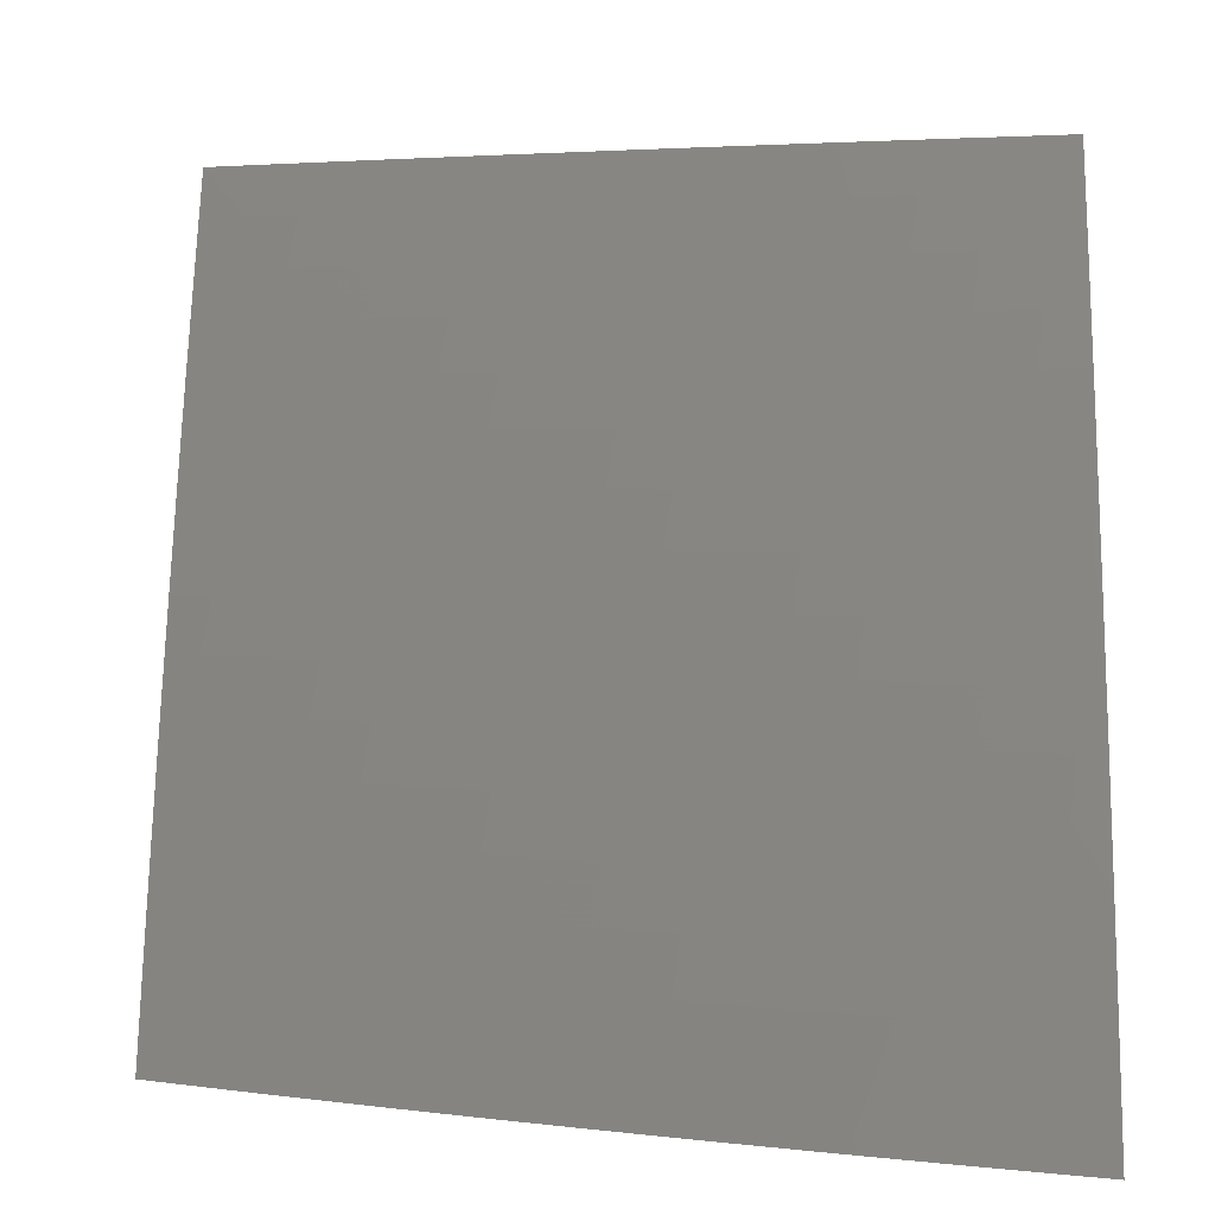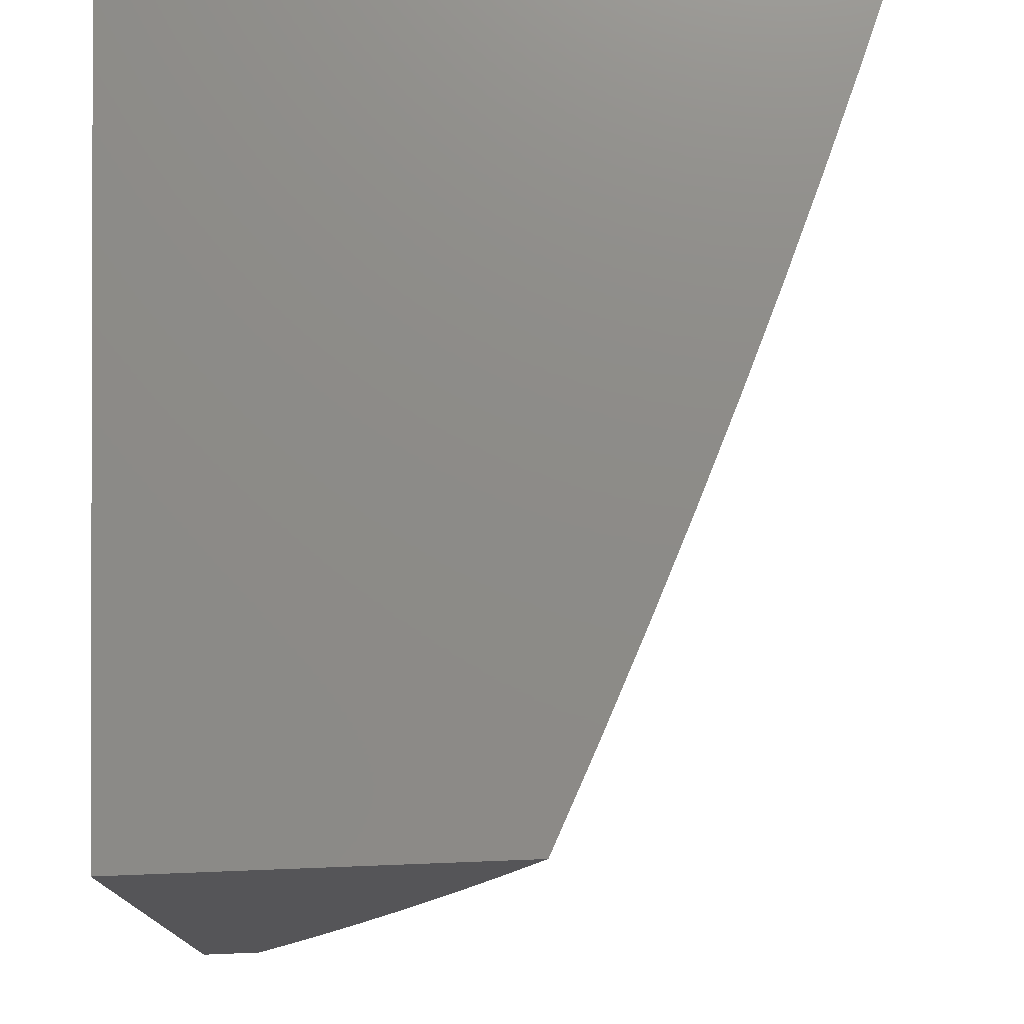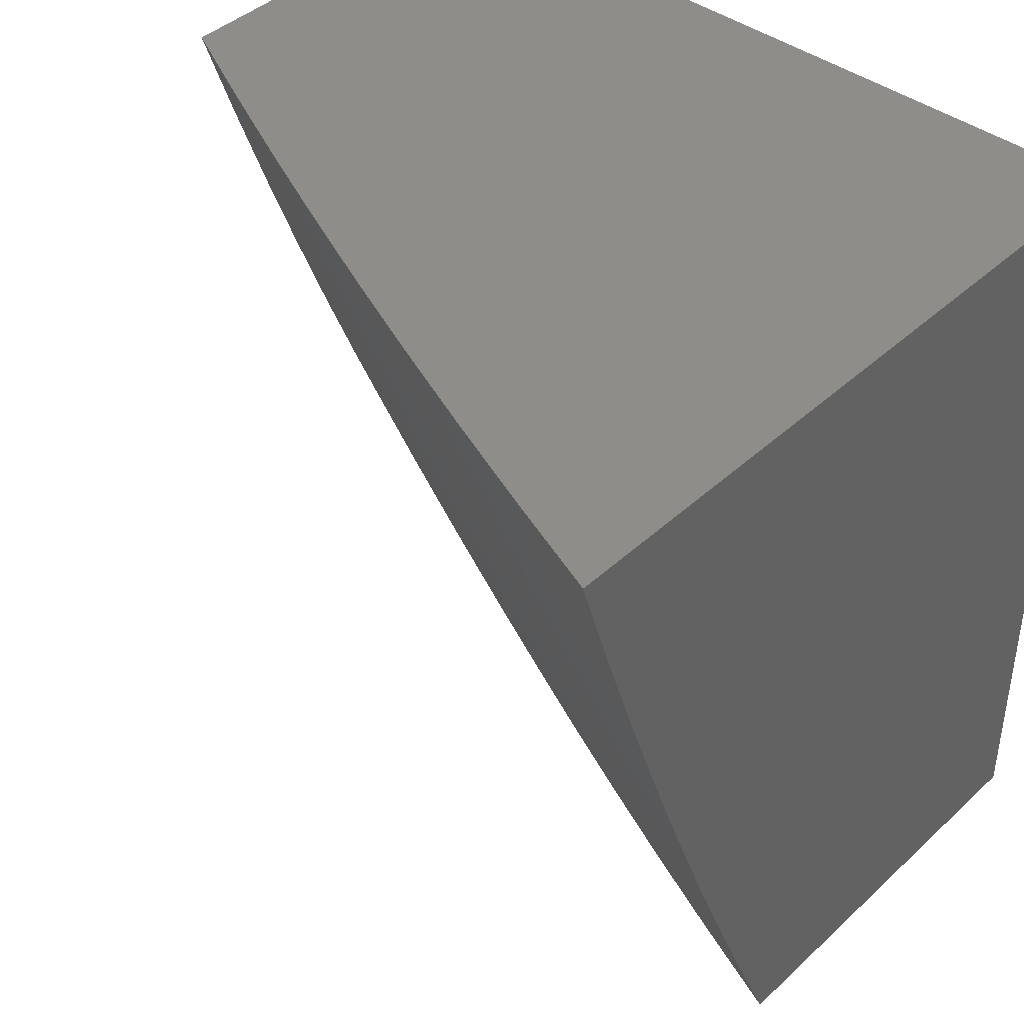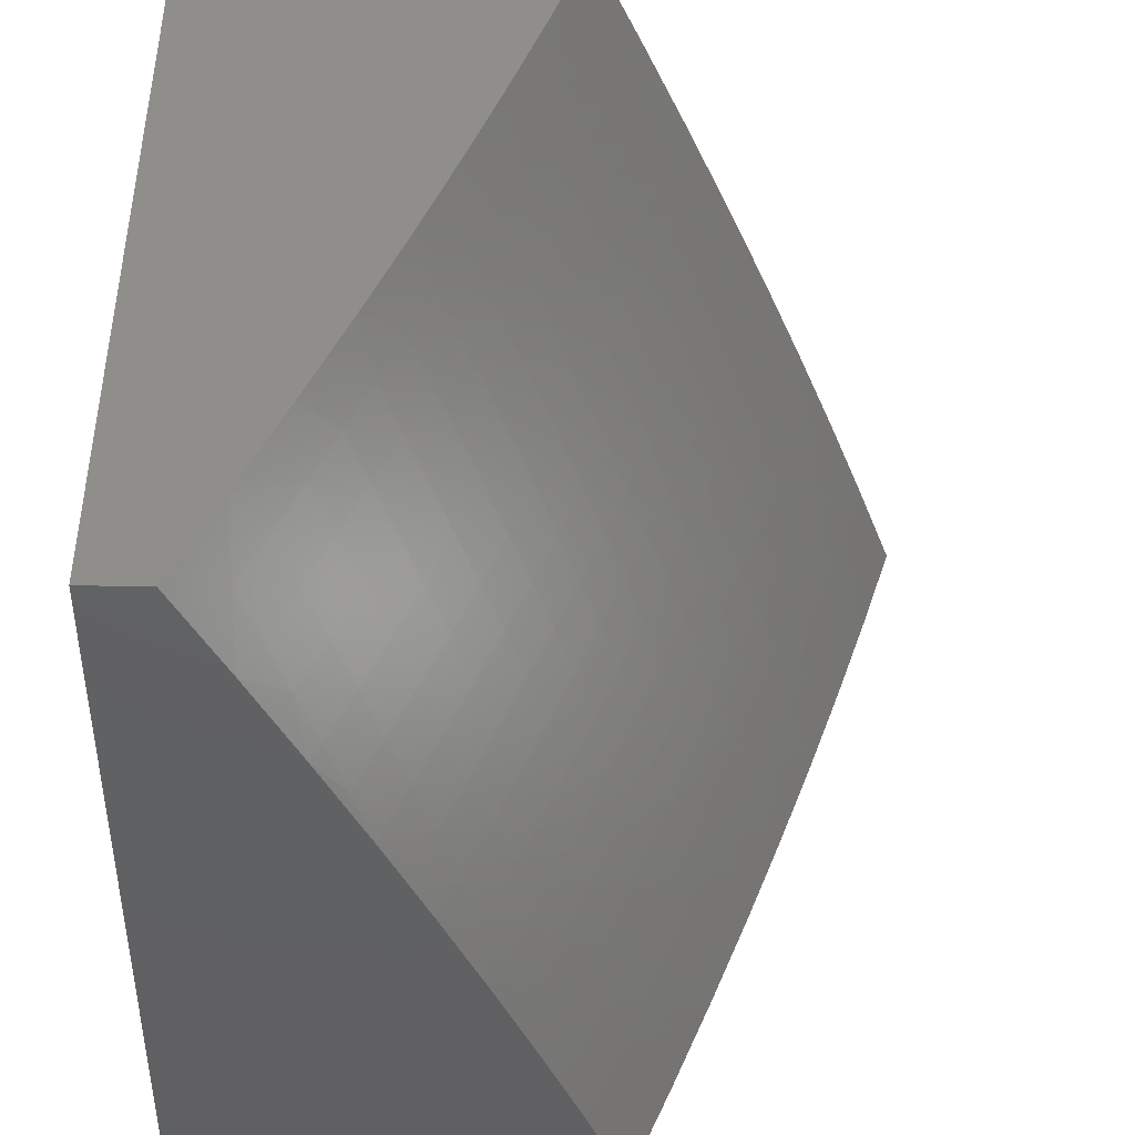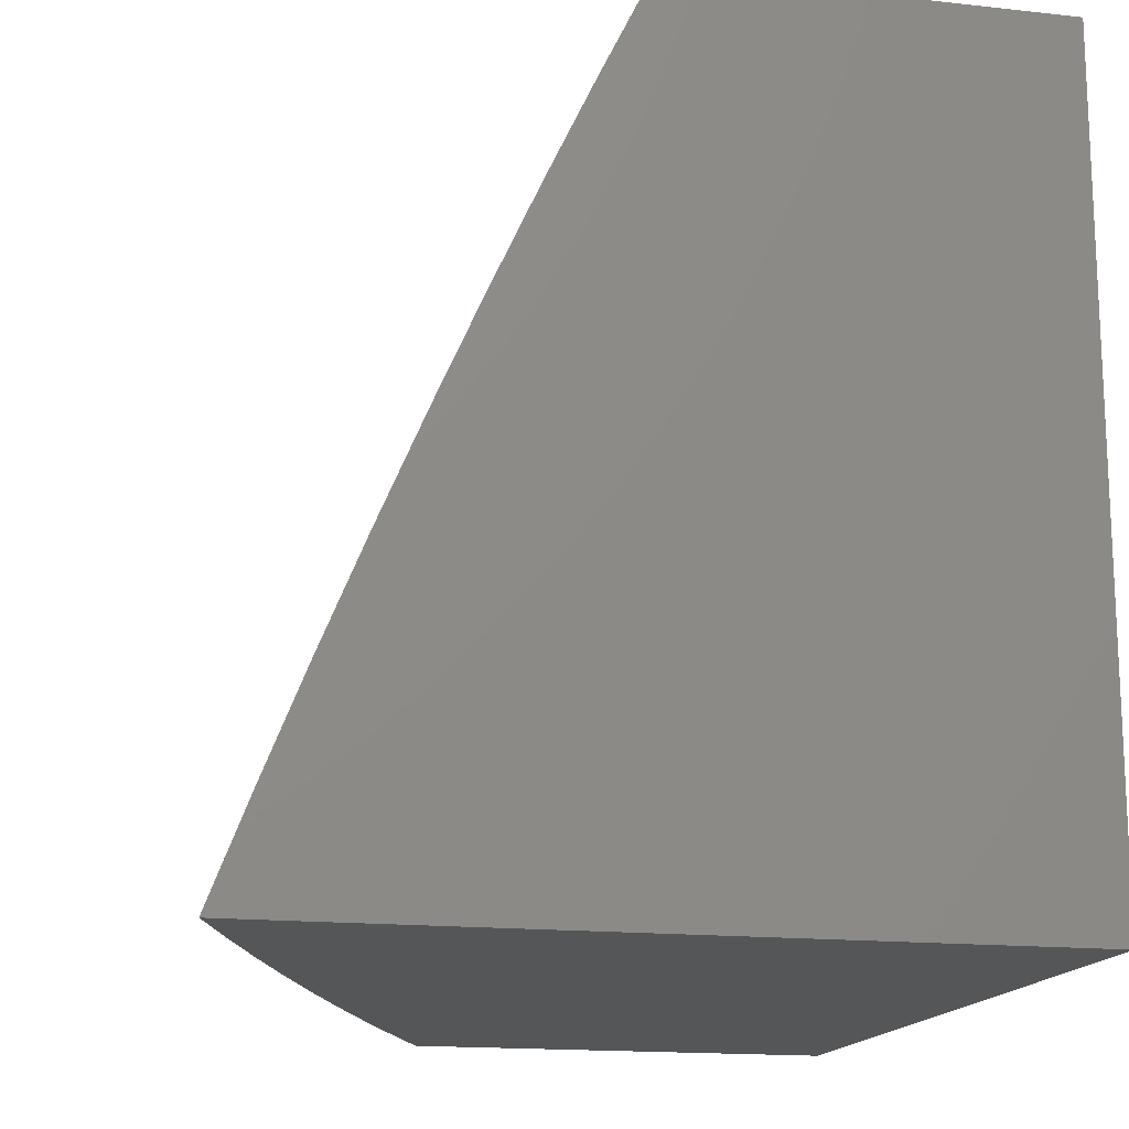
<metadata>
{"format":"stl","ext":"stl","renderer":"f3d","projection":"perspective","resolution":1024,"background":"white","views":[{"elev":3.8,"azim":92.6,"up":"+Z"},{"elev":75.6,"azim":-2.2,"up":"+Y"},{"elev":41.6,"azim":132.0,"up":"+Y"},{"elev":-43.3,"azim":-0.9,"up":"+Y"},{"elev":-15.9,"azim":167.0,"up":"+Z"}]}
</metadata>
<code>
# stl→obj: 231 verts, 458 faces
v 9.482 -4 4.127
v 9.533 -4 4
v 9.512 -3.933 4.126
v 9.586 -3.877 4
v 9.543 -3.86 4.126
v 9.573 -3.788 4.126
v 9.551 -3.779 4.189
v 9.58 -3.707 4.189
v 9.558 -3.698 4.252
v 9.587 -3.626 4.252
v 9.564 -3.617 4.315
v 9.592 -3.545 4.315
v 9.569 -3.537 4.378
v 9.596 -3.465 4.378
v 9.572 -3.456 4.44
v 9.599 -3.384 4.44
v 9.575 -3.375 4.503
v 9.601 -3.304 4.503
v 9.576 -3.295 4.565
v 9.602 -3.223 4.565
v 9.577 -3.215 4.628
v 9.602 -3.143 4.628
v 9.576 -3.135 4.69
v 9.6 -3.063 4.69
v 9.574 -3.055 4.752
v 9.592 -3 4.754
v 9.548 -3.047 4.814
v 9.533 -3 4.877
v 9.521 -3.038 4.876
v 9.494 -3.03 4.938
v 9.497 -3.109 4.876
v 9.47 -3.1 4.938
v 9.472 -3.18 4.876
v 9.445 -3.171 4.938
v 9.447 -3.251 4.876
v 9.42 -3.241 4.938
v 9.421 -3.321 4.876
v 9.395 -3.312 4.938
v 9.395 -3.392 4.876
v 9.368 -3.382 4.938
v 9.368 -3.463 4.876
v 9.341 -3.453 4.938
v 9.341 -3.533 4.876
v 9.314 -3.523 4.938
v 9.312 -3.603 4.876
v 9.286 -3.593 4.938
v 9.284 -3.674 4.876
v 9.257 -3.663 4.938
v 9.254 -3.744 4.876
v 9.228 -3.733 4.938
v 9.224 -3.814 4.876
v 9.198 -3.803 4.938
v 9.194 -3.884 4.876
v 9.167 -3.873 4.938
v 9.163 -3.953 4.876
v 9.136 -3.942 4.938
v 9.141 -4 4.878
v 9.078 -4 5
v 9.134 -3.877 5
v 9.637 -3.754 4
v 9.602 -3.716 4.126
v 9.609 -3.635 4.189
v 9.615 -3.554 4.252
v 9.62 -3.473 4.315
v 9.623 -3.392 4.378
v 9.625 -3.312 4.44
v 9.627 -3.232 4.503
v 9.627 -3.152 4.565
v 9.626 -3.072 4.628
v 9.648 -3 4.63
v 9.632 -3.643 4.126
v 9.687 -3.63 4
v 9.66 -3.57 4.126
v 9.735 -3.505 4
v 9.688 -3.498 4.126
v 9.715 -3.425 4.126
v 9.693 -3.417 4.189
v 9.719 -3.344 4.189
v 9.696 -3.336 4.252
v 9.722 -3.264 4.252
v 9.699 -3.256 4.315
v 9.724 -3.183 4.315
v 9.7 -3.176 4.378
v 9.725 -3.103 4.378
v 9.7 -3.095 4.44
v 9.724 -3.023 4.44
v 9.7 -3.016 4.503
v 9.704 -3 4.505
v 9.675 -3.008 4.565
v 9.781 -3.38 4
v 9.742 -3.352 4.126
v 9.745 -3.271 4.189
v 9.747 -3.191 4.252
v 9.748 -3.111 4.315
v 9.749 -3.031 4.378
v 9.757 -3 4.38
v 9.767 -3.279 4.126
v 9.825 -3.254 4
v 9.793 -3.206 4.126
v 9.868 -3.127 4
v 9.818 -3.133 4.126
v 9.842 -3.06 4.126
v 9.819 -3.053 4.189
v 9.86 -3 4.127
v 9.81 -3 4.254
v 9.91 -3 4
v 9.772 -3.038 4.315
v 9.796 -3.045 4.252
v 9.795 -3.126 4.189
v 9.473 -3 5
v 9.43 -3.127 5
v 9.385 -3.254 5
v 9.338 -3.38 5
v 9.29 -3.506 5
v 9.24 -3.63 5
v 9.188 -3.754 5
v 9.188 -3.965 4.814
v 9.201 -4 4.754
v 9.214 -3.976 4.752
v 9.239 -3.986 4.69
v 9.245 -3.905 4.752
v 9.27 -3.916 4.69
v 9.276 -3.835 4.752
v 9.301 -3.845 4.69
v 9.306 -3.765 4.752
v 9.331 -3.775 4.69
v 9.335 -3.694 4.752
v 9.361 -3.704 4.69
v 9.364 -3.623 4.752
v 9.39 -3.633 4.69
v 9.393 -3.553 4.752
v 9.418 -3.562 4.69
v 9.42 -3.482 4.752
v 9.446 -3.491 4.69
v 9.448 -3.411 4.752
v 9.473 -3.42 4.69
v 9.474 -3.34 4.752
v 9.5 -3.349 4.69
v 9.5 -3.269 4.752
v 9.526 -3.278 4.69
v 9.525 -3.198 4.752
v 9.551 -3.206 4.69
v 9.55 -3.126 4.752
v 9.261 -4 4.63
v 9.263 -3.997 4.628
v 9.295 -3.926 4.628
v 9.326 -3.856 4.628
v 9.356 -3.785 4.628
v 9.386 -3.714 4.628
v 9.415 -3.643 4.628
v 9.443 -3.572 4.628
v 9.471 -3.501 4.628
v 9.499 -3.429 4.628
v 9.525 -3.358 4.628
v 9.551 -3.286 4.628
v 9.318 -4 4.506
v 9.319 -3.937 4.565
v 9.374 -4 4.38
v 9.367 -3.957 4.44
v 9.343 -3.947 4.503
v 9.35 -3.866 4.565
v 9.429 -4 4.254
v 9.413 -3.976 4.315
v 9.39 -3.967 4.378
v 9.398 -3.886 4.44
v 9.374 -3.876 4.503
v 9.405 -3.804 4.503
v 9.381 -3.795 4.565
v 9.41 -3.724 4.565
v 9.458 -3.995 4.189
v 9.436 -3.986 4.252
v 9.445 -3.905 4.315
v 9.422 -3.895 4.378
v 9.452 -3.824 4.378
v 9.429 -3.814 4.44
v 9.459 -3.743 4.44
v 9.435 -3.733 4.503
v 9.464 -3.662 4.503
v 9.44 -3.653 4.565
v 9.468 -3.581 4.565
v 9.49 -3.923 4.189
v 9.521 -3.851 4.189
v 9.467 -3.914 4.252
v 9.498 -3.842 4.252
v 9.528 -3.77 4.252
v 9.475 -3.833 4.315
v 9.482 -3.752 4.378
v 9.488 -3.671 4.44
v 9.493 -3.59 4.503
v 9.496 -3.51 4.565
v 9.25 -3.824 4.814
v 9.22 -3.895 4.814
v 9.28 -3.754 4.814
v 9.31 -3.684 4.814
v 9.339 -3.613 4.814
v 9.367 -3.543 4.814
v 9.394 -3.472 4.814
v 9.422 -3.402 4.814
v 9.448 -3.331 4.814
v 9.474 -3.26 4.814
v 9.499 -3.189 4.814
v 9.524 -3.118 4.814
v 9.505 -3.761 4.315
v 9.535 -3.689 4.315
v 9.512 -3.68 4.378
v 9.517 -3.6 4.44
v 9.521 -3.519 4.503
v 9.523 -3.438 4.565
v 9.54 -3.609 4.378
v 9.638 -3.562 4.189
v 9.643 -3.481 4.252
v 9.647 -3.401 4.315
v 9.649 -3.32 4.378
v 9.651 -3.24 4.44
v 9.652 -3.16 4.503
v 9.651 -3.08 4.565
v 9.665 -3.49 4.189
v 9.545 -3.528 4.44
v 9.548 -3.447 4.503
v 9.55 -3.367 4.565
v 9.67 -3.409 4.252
v 9.673 -3.328 4.315
v 9.675 -3.248 4.378
v 9.676 -3.168 4.44
v 9.676 -3.088 4.503
v 9.77 -3.199 4.189
v 9.772 -3.118 4.252
v 9 -3 5
v 9 -3 4
v 9 -4 4
v 9 -4 5
f 1 2 3
f 3 2 4
f 3 4 5
f 5 4 6
f 5 6 7
f 7 6 8
f 7 8 9
f 9 8 10
f 9 10 11
f 11 10 12
f 11 12 13
f 13 12 14
f 13 14 15
f 15 14 16
f 15 16 17
f 17 16 18
f 17 18 19
f 19 18 20
f 19 20 21
f 21 20 22
f 21 22 23
f 23 22 24
f 23 24 25
f 25 24 26
f 25 26 27
f 27 26 28
f 27 28 29
f 29 28 30
f 29 30 31
f 31 30 32
f 31 32 33
f 33 32 34
f 33 34 35
f 35 34 36
f 35 36 37
f 37 36 38
f 37 38 39
f 39 38 40
f 39 40 41
f 41 40 42
f 41 42 43
f 43 42 44
f 43 44 45
f 45 44 46
f 45 46 47
f 47 46 48
f 47 48 49
f 49 48 50
f 49 50 51
f 51 50 52
f 51 52 53
f 53 52 54
f 53 54 55
f 55 54 56
f 55 56 57
f 57 56 58
f 58 56 59
f 59 56 54
f 59 54 52
f 4 60 6
f 6 60 61
f 6 61 8
f 8 61 62
f 8 62 10
f 10 62 63
f 10 63 12
f 12 63 64
f 12 64 14
f 14 64 65
f 14 65 16
f 16 65 66
f 16 66 18
f 18 66 67
f 18 67 20
f 20 67 68
f 20 68 22
f 22 68 69
f 22 69 24
f 24 69 70
f 24 70 26
f 61 60 71
f 71 60 72
f 71 72 73
f 73 72 74
f 73 74 75
f 75 74 76
f 75 76 77
f 77 76 78
f 77 78 79
f 79 78 80
f 79 80 81
f 81 80 82
f 81 82 83
f 83 82 84
f 83 84 85
f 85 84 86
f 85 86 87
f 87 86 88
f 87 88 89
f 89 88 70
f 89 70 69
f 74 90 76
f 76 90 91
f 76 91 78
f 78 91 92
f 78 92 80
f 80 92 93
f 80 93 82
f 82 93 94
f 82 94 84
f 84 94 95
f 84 95 86
f 86 95 96
f 86 96 88
f 91 90 97
f 97 90 98
f 97 98 99
f 99 98 100
f 99 100 101
f 101 100 102
f 101 102 103
f 103 102 104
f 103 104 105
f 100 106 102
f 102 106 104
f 96 107 105
f 105 107 108
f 105 108 103
f 103 108 109
f 103 109 101
f 101 109 99
f 28 110 30
f 30 110 32
f 110 111 32
f 32 111 34
f 111 112 34
f 34 112 36
f 36 112 38
f 38 112 113
f 38 113 40
f 40 113 42
f 113 114 42
f 42 114 44
f 44 114 46
f 46 114 115
f 46 115 48
f 48 115 50
f 115 116 50
f 50 116 52
f 116 59 52
f 55 57 117
f 117 57 118
f 117 118 119
f 119 118 120
f 119 120 121
f 121 120 122
f 121 122 123
f 123 122 124
f 123 124 125
f 125 124 126
f 125 126 127
f 127 126 128
f 127 128 129
f 129 128 130
f 129 130 131
f 131 130 132
f 131 132 133
f 133 132 134
f 133 134 135
f 135 134 136
f 135 136 137
f 137 136 138
f 137 138 139
f 139 138 140
f 139 140 141
f 141 140 142
f 141 142 143
f 143 142 23
f 143 23 25
f 118 144 120
f 120 144 145
f 120 145 122
f 122 145 146
f 122 146 124
f 124 146 147
f 124 147 126
f 126 147 148
f 126 148 128
f 128 148 149
f 128 149 130
f 130 149 150
f 130 150 132
f 132 150 151
f 132 151 134
f 134 151 152
f 134 152 136
f 136 152 153
f 136 153 138
f 138 153 154
f 138 154 140
f 140 154 155
f 140 155 142
f 142 155 21
f 142 21 23
f 144 156 145
f 145 156 157
f 145 157 146
f 146 157 147
f 158 159 156
f 156 159 160
f 156 160 157
f 157 160 161
f 157 161 147
f 147 161 148
f 162 163 158
f 158 163 164
f 158 164 159
f 159 164 165
f 159 165 166
f 166 165 167
f 166 167 168
f 168 167 169
f 168 169 149
f 149 169 150
f 1 170 162
f 162 170 171
f 162 171 163
f 163 171 172
f 163 172 173
f 173 172 174
f 173 174 175
f 175 174 176
f 175 176 177
f 177 176 178
f 177 178 179
f 179 178 180
f 179 180 151
f 151 180 152
f 170 1 181
f 181 1 3
f 181 3 182
f 182 3 5
f 182 5 7
f 171 170 183
f 183 170 181
f 183 181 184
f 184 181 182
f 184 182 185
f 185 182 7
f 185 7 9
f 171 183 172
f 172 183 186
f 172 186 174
f 174 186 187
f 174 187 176
f 176 187 188
f 176 188 178
f 178 188 189
f 178 189 180
f 180 189 190
f 180 190 152
f 152 190 153
f 186 183 184
f 164 163 173
f 164 173 165
f 165 173 175
f 165 175 167
f 167 175 177
f 167 177 169
f 169 177 179
f 169 179 150
f 150 179 151
f 160 159 166
f 160 166 161
f 161 166 168
f 161 168 148
f 148 168 149
f 123 191 121
f 121 191 192
f 121 192 119
f 119 192 117
f 191 51 192
f 192 51 53
f 192 53 117
f 117 53 55
f 191 123 193
f 193 123 125
f 193 125 194
f 194 125 127
f 194 127 195
f 195 127 129
f 195 129 196
f 196 129 131
f 196 131 197
f 197 131 133
f 197 133 198
f 198 133 135
f 198 135 199
f 199 135 137
f 199 137 200
f 200 137 139
f 200 139 201
f 201 139 141
f 201 141 202
f 202 141 143
f 202 143 27
f 27 143 25
f 51 191 49
f 49 191 193
f 49 193 47
f 47 193 194
f 47 194 45
f 45 194 195
f 45 195 43
f 43 195 196
f 43 196 41
f 41 196 197
f 41 197 39
f 39 197 198
f 39 198 37
f 37 198 199
f 37 199 35
f 35 199 200
f 35 200 33
f 33 200 201
f 33 201 31
f 31 201 202
f 31 202 29
f 29 202 27
f 186 184 203
f 203 184 185
f 203 185 204
f 204 185 9
f 204 9 11
f 186 203 187
f 187 203 205
f 187 205 188
f 188 205 206
f 188 206 189
f 189 206 207
f 189 207 190
f 190 207 208
f 190 208 153
f 153 208 154
f 205 203 204
f 205 204 209
f 209 204 11
f 209 11 13
f 73 210 71
f 71 210 62
f 71 62 61
f 62 210 63
f 63 210 211
f 63 211 64
f 64 211 212
f 64 212 65
f 65 212 213
f 65 213 66
f 66 213 214
f 66 214 67
f 67 214 215
f 67 215 68
f 68 215 216
f 68 216 69
f 69 216 89
f 210 73 217
f 217 73 75
f 217 75 77
f 13 218 209
f 209 218 206
f 209 206 205
f 206 218 207
f 207 218 219
f 207 219 208
f 208 219 220
f 208 220 154
f 154 220 155
f 219 218 15
f 15 218 13
f 77 221 217
f 217 221 211
f 217 211 210
f 211 221 212
f 212 221 222
f 212 222 213
f 213 222 223
f 213 223 214
f 214 223 224
f 214 224 215
f 215 224 225
f 215 225 216
f 216 225 89
f 222 221 79
f 79 221 77
f 219 15 17
f 219 17 220
f 220 17 19
f 220 19 155
f 155 19 21
f 223 222 81
f 81 222 79
f 99 226 97
f 97 226 92
f 97 92 91
f 92 226 93
f 93 226 227
f 93 227 94
f 94 227 107
f 94 107 95
f 95 107 96
f 227 226 109
f 109 226 99
f 223 81 83
f 223 83 224
f 224 83 85
f 224 85 225
f 225 85 87
f 225 87 89
f 227 109 108
f 108 107 227
f 110 28 228
f 228 28 26
f 228 26 229
f 229 26 70
f 229 70 88
f 88 96 229
f 229 96 105
f 229 105 104
f 104 106 229
f 106 100 229
f 229 100 98
f 229 98 90
f 90 74 229
f 229 74 72
f 229 72 60
f 229 60 230
f 230 60 4
f 230 4 2
f 58 59 231
f 231 59 228
f 228 59 116
f 228 116 115
f 115 114 228
f 228 114 113
f 228 113 112
f 112 111 228
f 228 111 110
f 2 1 230
f 230 1 162
f 230 162 158
f 158 156 230
f 230 156 144
f 230 144 118
f 118 57 230
f 230 57 231
f 231 57 58
f 228 229 231
f 231 229 230

</code>
